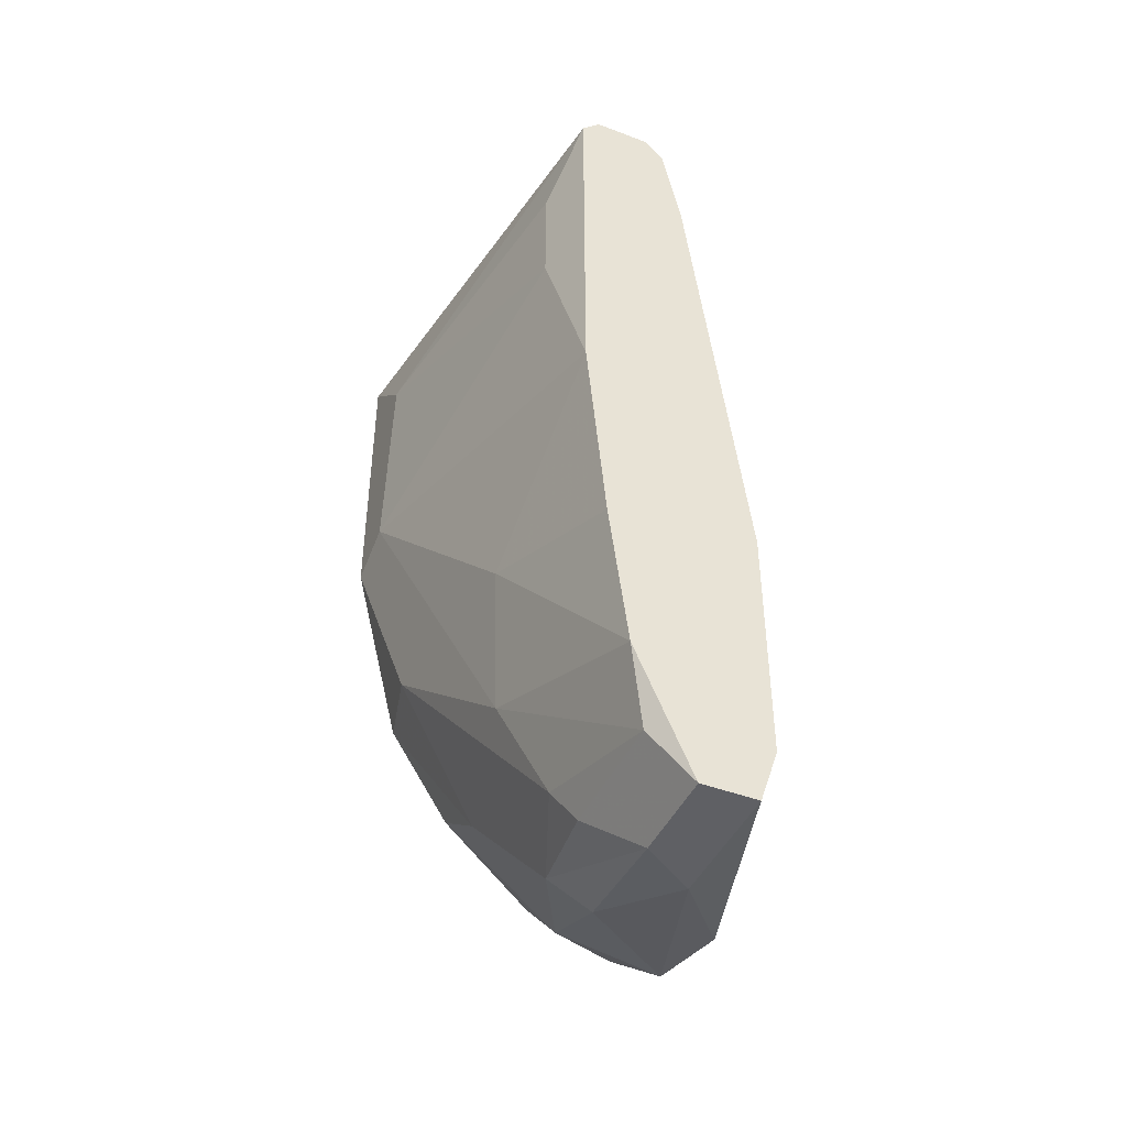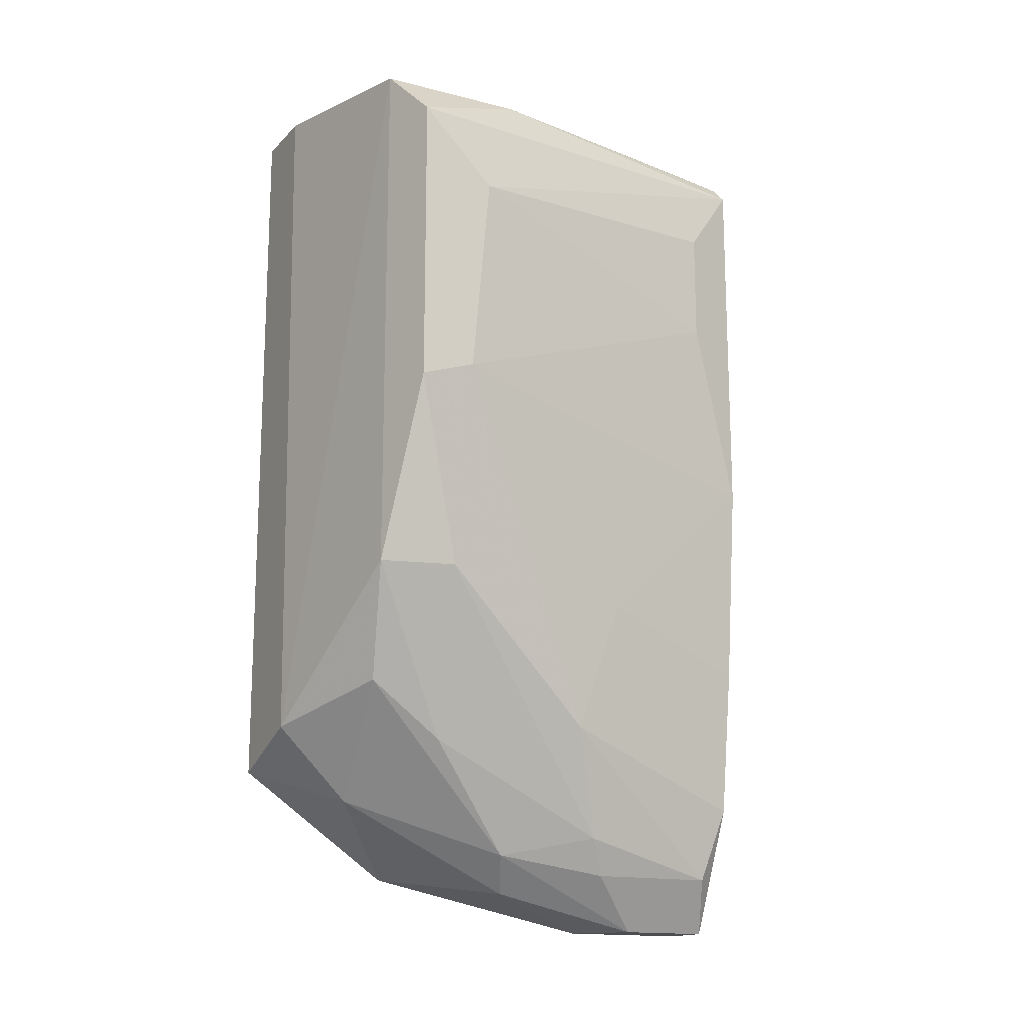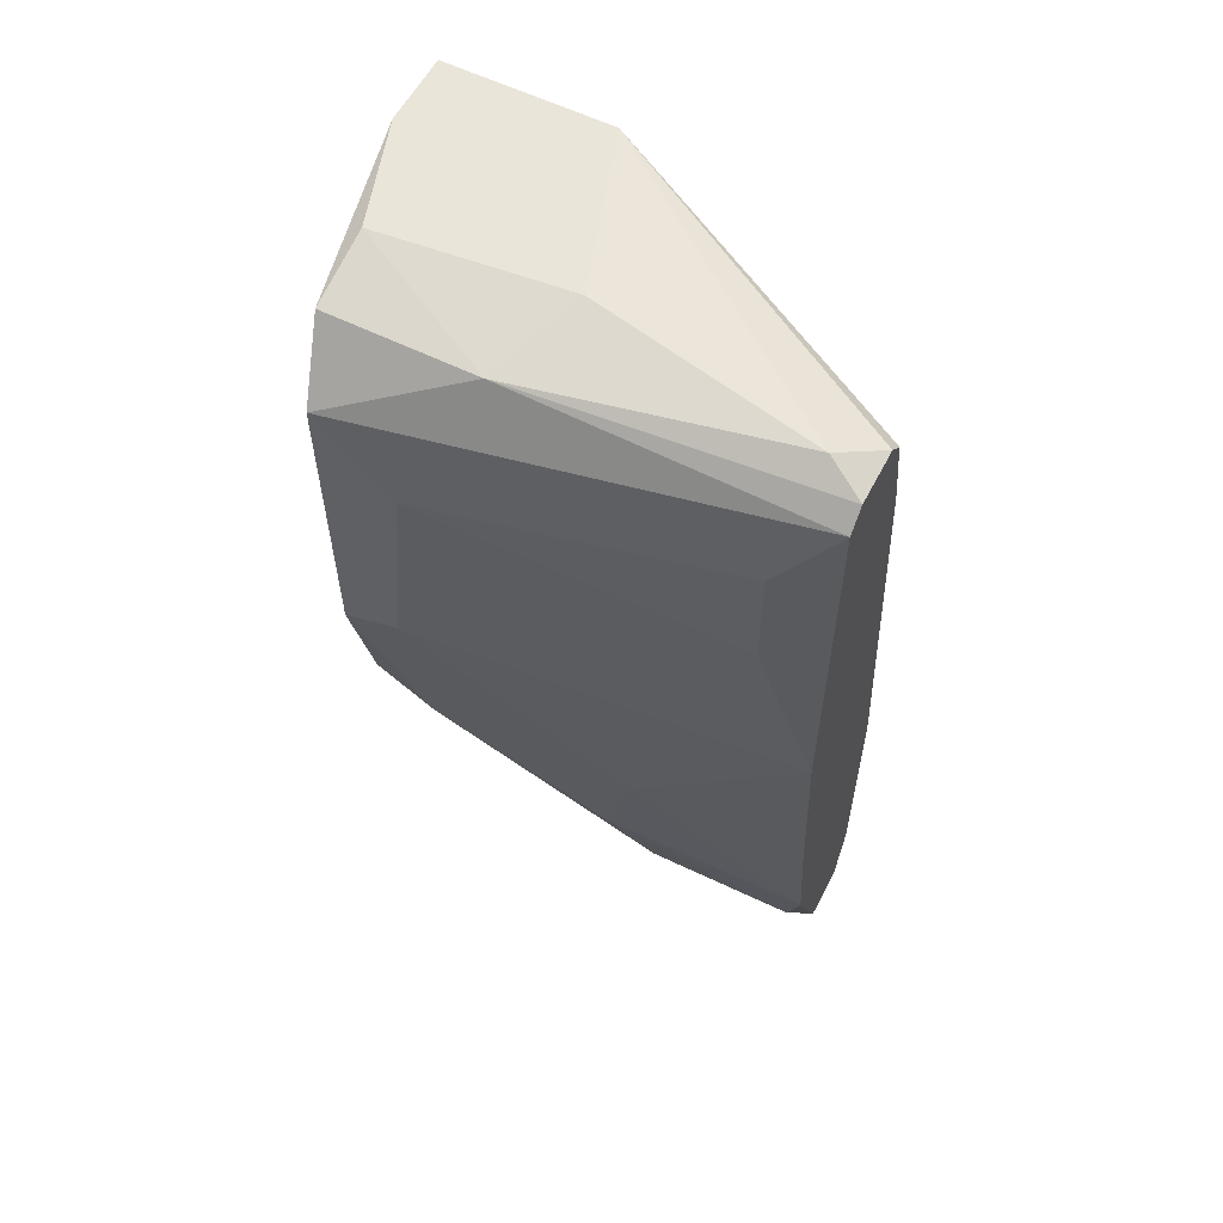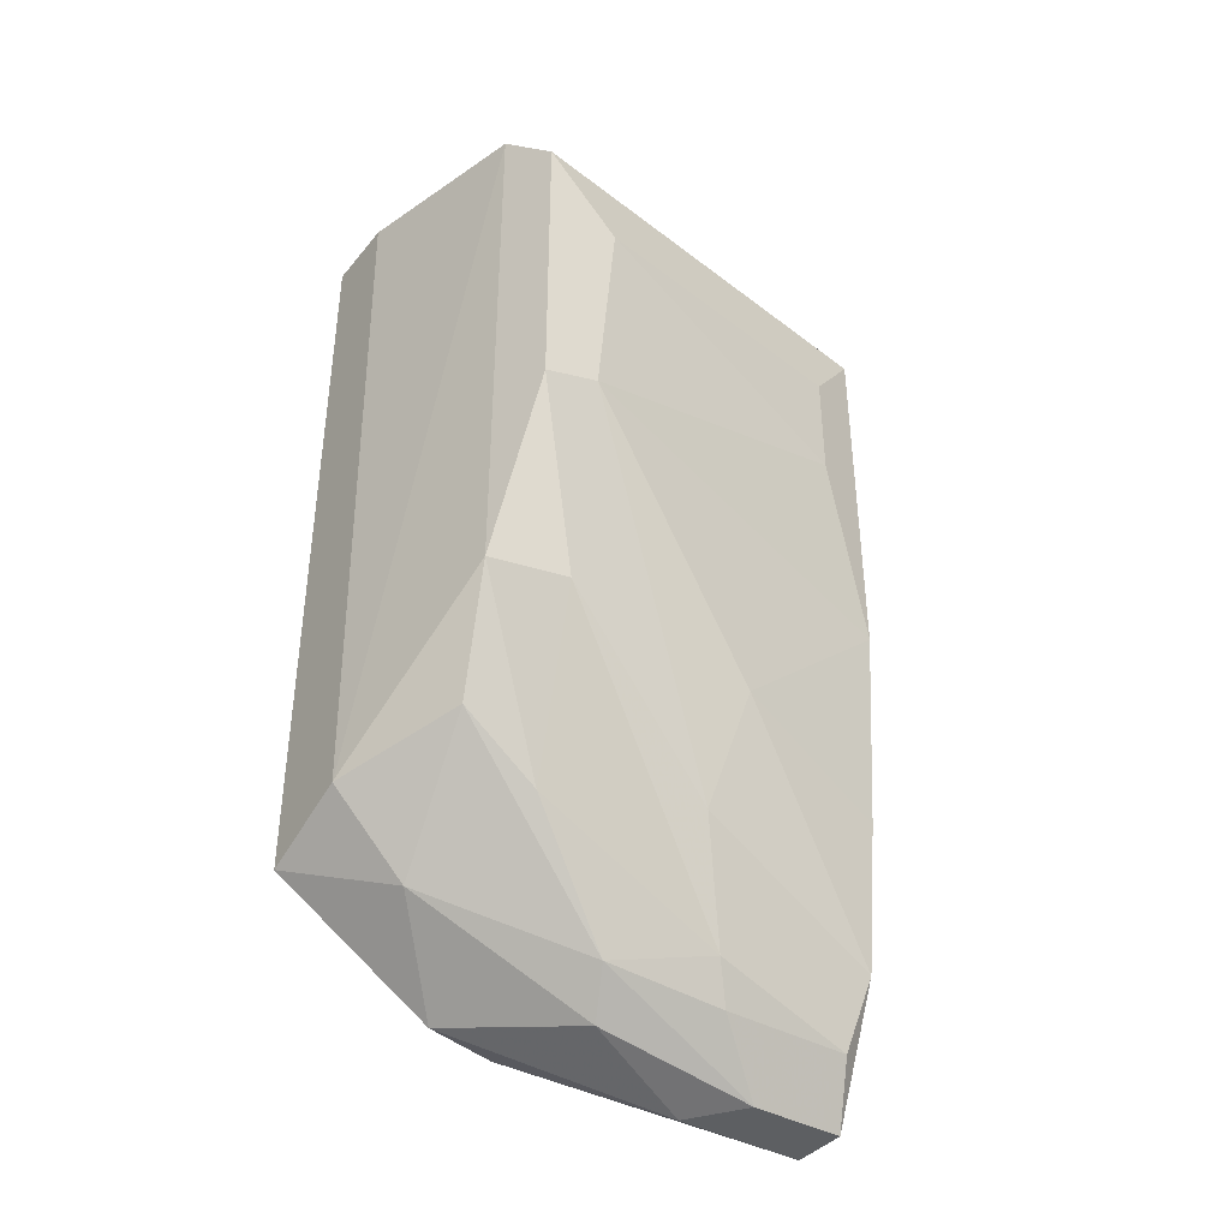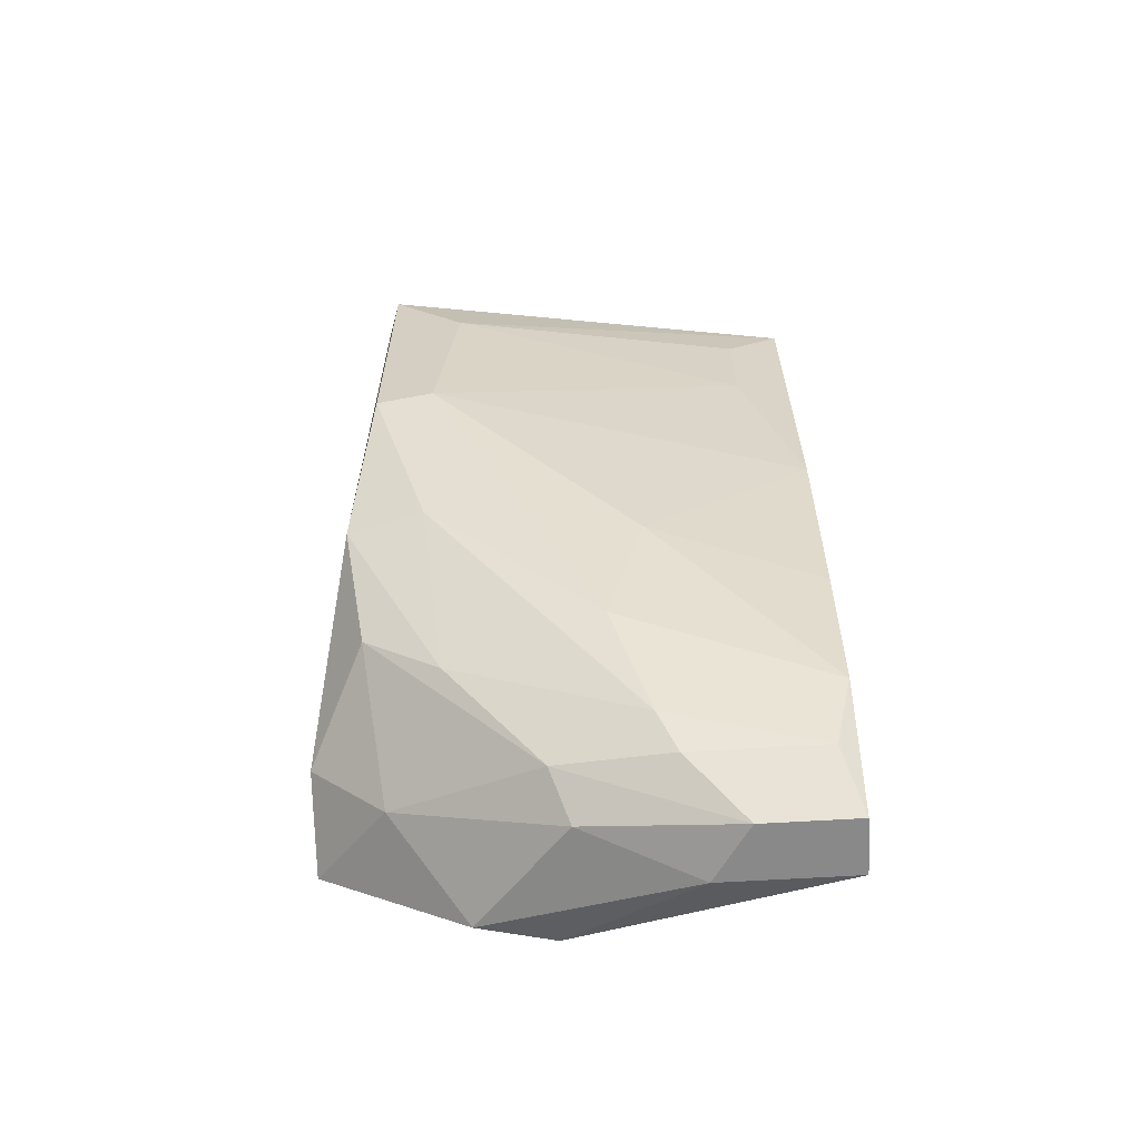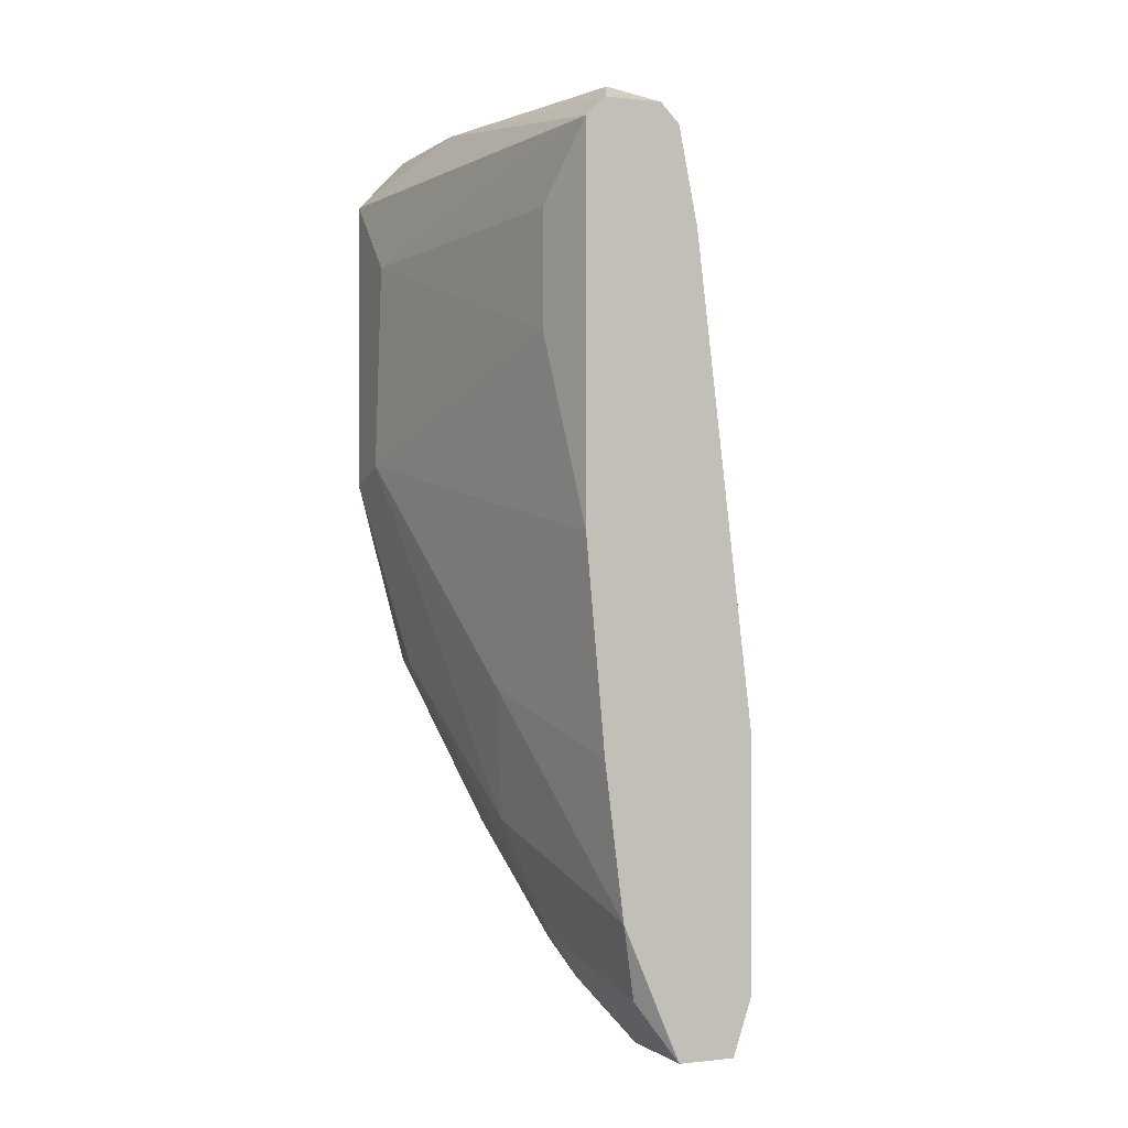
<metadata>
{"format":"obj","ext":"obj","renderer":"f3d","projection":"perspective","resolution":1024,"background":"white","views":[{"elev":-44.5,"azim":-23.8,"up":"+Y"},{"elev":-15.6,"azim":-118.1,"up":"+Y"},{"elev":58.0,"azim":-62.8,"up":"+Y"},{"elev":-39.5,"azim":-125.2,"up":"+Y"},{"elev":-63.2,"azim":-86.5,"up":"+Y"},{"elev":-0.3,"azim":-23.5,"up":"+Y"}]}
</metadata>
<code>
v 0.6548 0.09624 -0.1321
v 0.6574 0.2112 -0.1112
v 0.6496 0.2112 -0.1112
v 0.6705 0.2164 -0.1792
v 0.6365 0.206 -0.1713
v 0.6809 0.1119 -0.1792
v 0.6705 0.09624 -0.1112
v 0.6809 0.2164 -0.1556
v 0.6444 0.138 -0.1739
v 0.6496 0.1276 -0.1112
v 0.6809 0.09624 -0.1478
v 0.6365 0.1668 -0.1635
v 0.6809 0.2164 -0.1792
v 0.6705 0.1302 -0.1112
v 0.6444 0.1981 -0.1191
v 0.6626 0.09362 -0.1452
v 0.66 0.08839 -0.1112
v 0.6444 0.2138 -0.1739
v 0.6679 0.1171 -0.1792
v 0.647 0.1171 -0.14
v 0.6809 0.1145 -0.1426
v 0.6626 0.1955 -0.1112
v 0.6574 0.2164 -0.1478
v 0.647 0.1563 -0.1112
v 0.6522 0.1224 -0.1713
v 0.6522 0.1067 -0.1112
v 0.6783 0.09624 -0.1583
v 0.6365 0.1641 -0.1713
v 0.6809 0.2112 -0.153
v 0.6679 0.08839 -0.1295
v 0.6522 0.2138 -0.1165
v 0.6679 0.1067 -0.1687
v 0.6679 0.08839 -0.1112
v 0.6365 0.1955 -0.1609
v 0.647 0.2086 -0.1112
v 0.6444 0.2138 -0.153
v 0.6574 0.09884 -0.1478
v 0.6417 0.138 -0.1635
v 0.6444 0.1354 -0.1348
v 0.66 0.2086 -0.1112
v 0.6522 0.1015 -0.1348
v 0.6548 0.2164 -0.1739
v 0.66 0.08839 -0.1243
v 0.6444 0.1824 -0.1191
v 0.6548 0.09624 -0.1139
v 0.6522 0.1145 -0.1609
f 41 38 46
f 2 3 7
f 7 3 10
f 6 8 11
f 6 4 13
f 8 6 13
f 4 8 13
f 2 7 14
f 7 10 17
f 9 5 18
f 9 18 19
f 4 6 19
f 18 4 19
f 7 11 21
f 11 8 21
f 14 7 21
f 2 14 22
f 8 4 23
f 10 3 24
f 9 19 25
f 17 10 26
f 6 11 27
f 5 9 28
f 12 5 28
f 20 12 28
f 21 8 29
f 14 21 29
f 22 14 29
f 27 11 30
f 16 27 30
f 3 2 31
f 2 8 31
f 8 23 31
f 19 6 32
f 25 19 32
f 6 27 32
f 27 16 32
f 11 7 33
f 7 17 33
f 30 11 33
f 17 30 33
f 5 12 34
f 34 15 35
f 24 3 35
f 15 24 35
f 5 34 35
f 18 5 36
f 3 31 36
f 31 23 36
f 35 3 36
f 5 35 36
f 32 16 37
f 25 32 37
f 28 9 38
f 20 28 38
f 12 20 39
f 10 24 39
f 24 12 39
f 26 10 39
f 20 26 39
f 8 2 40
f 2 22 40
f 29 8 40
f 22 29 40
f 37 1 41
f 20 38 41
f 4 18 42
f 23 4 42
f 18 36 42
f 36 23 42
f 17 1 43
f 16 30 43
f 30 17 43
f 1 37 43
f 37 16 43
f 12 24 44
f 24 15 44
f 34 12 44
f 15 34 44
f 1 17 45
f 17 26 45
f 26 20 45
f 41 1 45
f 20 41 45
f 9 25 46
f 25 37 46
f 38 9 46
f 37 41 46

</code>
